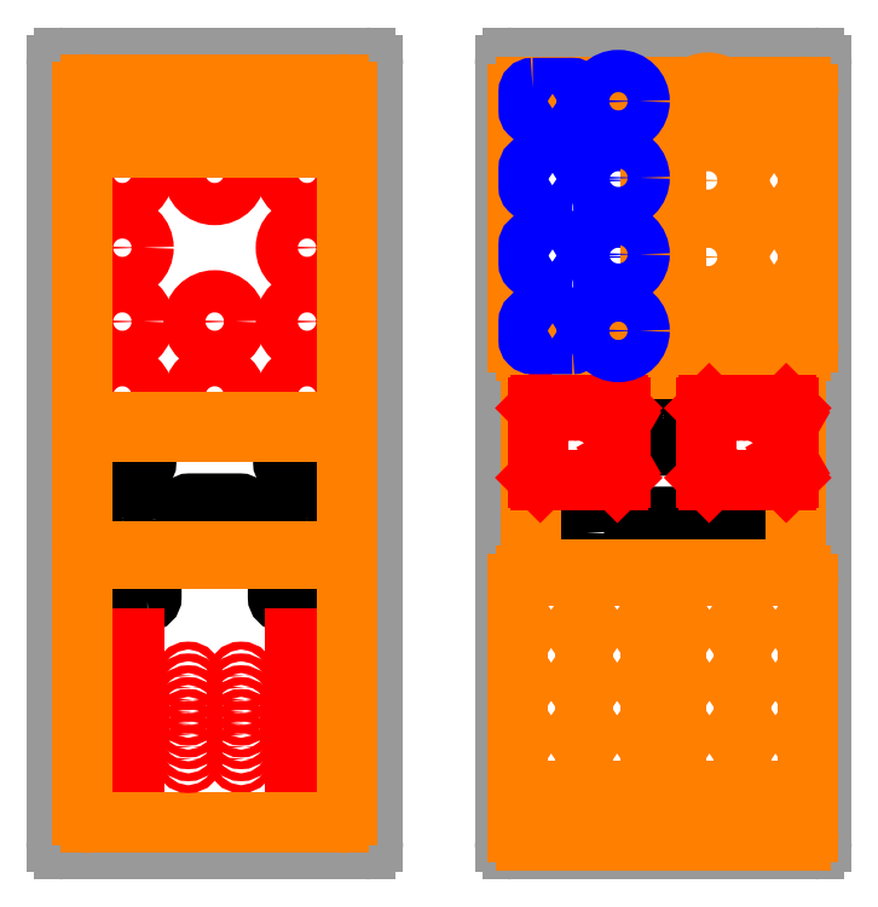
<metadata>
{"format":"dxf","ext":"dxf","renderer":"ezdxf+matplotlib","layout":"modelspace","background":"white","min_lineweight":24,"dpi":150}
</metadata>
<code>
0
SECTION
2
ENTITIES
0
INSERT
8
layer 3
2
block 3
10
70
20
-147.2
30
0
0
LWPOLYLINE
8
0
90
        8
70
     1
43
0
10
-27.5
20
-55
10
-42.5
20
-55
42
-0.4142
10
-44
20
-53.5
10
-44
20
-46.5
42
-0.4142
10
-42.5
20
-45
10
-27.5
20
-45
42
-0.4142
10
-26
20
-46.5
10
-26
20
-53.5
42
-0.4142
0
LWPOLYLINE
8
0
90
        8
70
     1
43
0
10
-97.5
20
-55
10
-112.5
20
-55
42
-0.4142
10
-114
20
-53.5
10
-114
20
-46.5
42
-0.4142
10
-112.5
20
-45
10
-97.5
20
-45
42
-0.4142
10
-96
20
-46.5
10
-96
20
-53.5
42
-0.4142
0
CIRCLE
8
0
10
59.83
20
-80
30
0
40
11
0
CIRCLE
8
0
10
100
20
-36
30
0
40
11
0
CIRCLE
8
0
10
141.2
20
-80
30
0
40
11
0
LWPOLYLINE
8
0
90
        8
70
     1
43
0
10
109.5
20
-86
10
90.5
20
-86
42
-0.4142
10
89
20
-84.5
10
89
20
-75.5
42
-0.4142
10
90.5
20
-74
10
109.5
20
-74
42
-0.4142
10
111
20
-75.5
10
111
20
-84.5
42
-0.4142
0
LWPOLYLINE
8
0
90
        8
70
     1
43
0
10
-95.5
20
-106
10
-114.5
20
-106
42
-0.4142
10
-116
20
-104.5
10
-116
20
-95.5
42
-0.4142
10
-114.5
20
-94
10
-95.5
20
-94
42
-0.4142
10
-94
20
-95.5
10
-94
20
-104.5
42
-0.4142
0
LWPOLYLINE
8
0
90
        8
70
     1
43
0
10
-25.5
20
-106
10
-44.5
20
-106
42
-0.4142
10
-46
20
-104.5
10
-46
20
-95.5
42
-0.4142
10
-44.5
20
-94
10
-25.5
20
-94
42
-0.4142
10
-24
20
-95.5
10
-24
20
-104.5
42
-0.4142
0
LWPOLYLINE
8
0
90
        8
70
     1
43
0
10
-60.5
20
-81
10
-79.5
20
-81
42
-0.4142
10
-81
20
-79.5
10
-81
20
-70.5
42
-0.4142
10
-79.5
20
-69
10
-60.5
20
-69
42
-0.4142
10
-59
20
-70.5
10
-59
20
-79.5
42
-0.4142
0
CIRCLE
8
layer 2
10
-38.5
20
75
30
0
40
1.5
0
CIRCLE
8
layer 2
10
-38.5
20
85
30
0
40
1.5
0
CIRCLE
8
layer 2
10
-56.5
20
75.01
30
0
40
1.5
0
CIRCLE
8
layer 2
10
-56.5
20
84.99
30
0
40
1.5
0
CIRCLE
8
layer 2
10
-52
20
75.01
30
0
40
1.5
0
CIRCLE
8
layer 2
10
-52
20
84.99
30
0
40
1.5
0
CIRCLE
8
layer 2
10
-101.5
20
75.02
30
0
40
1.5
0
CIRCLE
8
layer 2
10
-101.5
20
84.98
30
0
40
1.5
0
CIRCLE
8
layer 2
10
-74.51
20
75.01
30
0
40
1.5
0
CIRCLE
8
layer 2
10
-74.51
20
84.99
30
0
40
1.5
0
CIRCLE
8
layer 2
10
-47.5
20
75.01
30
0
40
1.5
0
CIRCLE
8
layer 2
10
-47.5
20
84.99
30
0
40
1.5
0
CIRCLE
8
layer 2
10
-43.01
20
75
30
0
40
1.5
0
CIRCLE
8
layer 2
10
-43.01
20
85
30
0
40
1.5
0
CIRCLE
8
layer 2
10
-65.52
20
74.98
30
0
40
1.5
0
CIRCLE
8
layer 2
10
-65.52
20
85.02
30
0
40
1.5
0
CIRCLE
8
layer 2
10
-96.99
20
75.02
30
0
40
1.5
0
CIRCLE
8
layer 2
10
-96.99
20
84.98
30
0
40
1.5
0
CIRCLE
8
layer 2
10
-61.04
20
75.01
30
0
40
1.5
0
CIRCLE
8
layer 2
10
-61.04
20
84.99
30
0
40
1.5
0
CIRCLE
8
layer 2
10
-83.5
20
75
30
0
40
1.5
0
CIRCLE
8
layer 2
10
-83.5
20
85
30
0
40
1.5
0
CIRCLE
8
layer 2
10
-70.04
20
75.01
30
0
40
1.5
0
CIRCLE
8
layer 2
10
-70.04
20
84.99
30
0
40
1.5
0
CIRCLE
8
layer 2
10
-92.43
20
75
30
0
40
1.5
0
CIRCLE
8
layer 2
10
-92.43
20
85
30
0
40
1.5
0
CIRCLE
8
layer 2
10
-88.01
20
75.01
30
0
40
1.5
0
CIRCLE
8
layer 2
10
-88.01
20
84.99
30
0
40
1.5
0
CIRCLE
8
layer 2
10
-79
20
75.02
30
0
40
1.5
0
CIRCLE
8
layer 2
10
-79
20
84.98
30
0
40
1.5
0
LINE
8
layer 1
10
-127
20
-200
30
0
11
-13
21
-200
31
0
0
LINE
8
layer 1
10
43
20
-200
30
0
11
157
21
-200
31
0
0
ARC
8
layer 1
10
-13
20
-197
30
0
40
3
50
270
51
0
0
ARC
8
layer 1
10
157
20
-197
30
0
40
3
50
270
51
0
0
LINE
8
layer 1
10
-10
20
-197
30
0
11
-10
21
97
31
0
0
LINE
8
layer 1
10
160
20
-197
30
0
11
160
21
97
31
0
0
ARC
8
layer 1
10
-13
20
97
30
0
40
3
50
0
51
90
0
ARC
8
layer 1
10
157
20
97
30
0
40
3
50
0
51
90
0
LINE
8
layer 1
10
-13
20
100
30
0
11
-127
21
100
31
0
0
LINE
8
layer 1
10
157
20
100
30
0
11
43
21
100
31
0
0
ARC
8
layer 1
10
-127
20
97
30
0
40
3
50
90
51
180
0
ARC
8
layer 1
10
43
20
97
30
0
40
3
50
90
51
180
0
LINE
8
layer 1
10
-130
20
97
30
0
11
-130
21
-197
31
0
0
LINE
8
layer 1
10
40
20
97
30
0
11
40
21
-197
31
0
0
ARC
8
layer 1
10
-127
20
-197
30
0
40
3
50
180
51
270
0
ARC
8
layer 1
10
43
20
-197
30
0
40
3
50
180
51
270
0
LINE
8
layer 2
10
-109.5
20
-180
30
0
11
-100.5
21
-180
31
0
0
LINE
8
layer 2
10
-39.5
20
-180
30
0
11
-30.5
21
-180
31
0
0
LINE
8
layer 2
10
-100.5
20
-180
30
0
11
-100.5
21
-120
31
0
0
LINE
8
layer 2
10
-30.5
20
-180
30
0
11
-30.5
21
-120
31
0
0
LINE
8
layer 2
10
-100.5
20
-120
30
0
11
-109.5
21
-120
31
0
0
LINE
8
layer 2
10
-30.5
20
-120
30
0
11
-39.5
21
-120
31
0
0
LINE
8
layer 2
10
-109.5
20
-120
30
0
11
-109.5
21
-180
31
0
0
LINE
8
layer 2
10
-39.5
20
-120
30
0
11
-39.5
21
-180
31
0
0
DIMENSION
8
medidas
10
-160
20
-200
30
0
11
-164.1
21
-50
31
0
70
    33
71
     5
42
-1
3
QCADDimStyle
13
-120
23
-200
33
0
14
-120
24
100
34
0
0
DIMENSION
8
medidas
10
-130
20
-215
30
0
11
-70
21
-211
31
0
70
    33
71
     5
42
-1
3
QCADDimStyle
13
-130
23
-197
33
0
14
-10
24
-197
34
0
0
LINE
8
layer 4
10
-70
20
-225
30
0
11
-70
21
125
31
0
0
LINE
8
layer 4
10
100
20
-225
30
0
11
100
21
125
31
0
0
LINE
8
layer 4
10
70
20
-225
30
0
11
70
21
125
31
0
0
LINE
8
layer 4
10
130
20
-225
30
0
11
130
21
125
31
0
0
LINE
8
layer 4
10
-105
20
-225
30
0
11
-105
21
125
31
0
0
LINE
8
layer 4
10
-35
20
-225
30
0
11
-35
21
125
31
0
0
LINE
8
layer 4
10
-140
20
-50
30
0
11
0
21
-50
31
0
0
LINE
8
layer 4
10
30
20
-50
30
0
11
170
21
-50
31
0
0
INSERT
8
layer 2
2
block 1
10
-105
20
2.84e-14
30
0
0
CIRCLE
8
0
10
-105
20
-75
30
0
40
11
0
CIRCLE
8
0
10
-35
20
-75
30
0
40
11
0
CIRCLE
8
layer 2
10
-70
20
56
30
0
40
8
0
CIRCLE
8
layer 2
10
-70
20
0
30
0
40
8
0
CIRCLE
8
layer 2
10
-70
20
-28
30
0
40
8
0
INSERT
8
layer 2
2
block 2
10
-60
20
-150
30
0
0
LINE
8
layer 3
10
-117
20
-190
30
0
11
-23
21
-190
31
0
0
ARC
8
layer 3
10
-23
20
-187
30
0
40
3
50
270
51
0
0
LINE
8
layer 3
10
-20
20
-187
30
0
11
-20
21
-93
31
0
0
ARC
8
layer 3
10
-23
20
-93
30
0
40
3
50
0
51
90
0
LINE
8
layer 3
10
-23
20
-90
30
0
11
-117
21
-90
31
0
0
ARC
8
layer 3
10
-117
20
-93
30
0
40
3
50
90
51
180
0
LINE
8
layer 3
10
-120
20
-93
30
0
11
-120
21
-187
31
0
0
ARC
8
layer 3
10
-117
20
-187
30
0
40
3
50
180
51
270
0
INSERT
8
layer 2
2
block 1
10
-35
20
0
30
0
0
INSERT
8
layer 2
2
block 2
10
-80
20
-150
30
0
0
INSERT
8
layer 3
2
block 3
10
130
20
-147.2
30
0
0
INSERT
8
layer 3
2
block 4
10
70
20
39
30
0
0
INSERT
8
layer 3
2
block 5
10
130
20
39
30
0
0
LINE
8
layer 3
10
-117
20
90
30
0
11
-23
21
90
31
0
0
ARC
8
layer 3
10
-23
20
87
30
0
40
3
50
0
51
90
0
LINE
8
layer 3
10
-20
20
87
30
0
11
-20
21
73
31
0
0
ARC
8
layer 3
10
-23
20
73
30
0
40
3
50
270
51
0
0
LINE
8
layer 3
10
-23
20
70
30
0
11
-117
21
70
31
0
0
ARC
8
layer 3
10
-117
20
73
30
0
40
3
50
180
51
270
0
LINE
8
layer 3
10
-120
20
73
30
0
11
-120
21
87
31
0
0
ARC
8
layer 3
10
-117
20
87
30
0
40
3
50
90
51
180
0
LINE
8
layer 3
10
-117.3
20
-41.55
30
0
11
-23
21
-41.55
31
0
0
ARC
8
layer 3
10
-23
20
-44.55
30
0
40
3
50
0
51
90
0
LINE
8
layer 3
10
-20
20
-44.55
30
0
11
-20
21
-84
31
0
0
ARC
8
layer 3
10
-23
20
-84
30
0
40
3
50
270
51
0
0
LINE
8
layer 3
10
-23
20
-87
30
0
11
-117.3
21
-87
31
0
0
ARC
8
layer 3
10
-117.3
20
-84
30
0
40
3
50
180
51
270
0
LINE
8
layer 3
10
-120.3
20
-84
30
0
11
-120.3
21
-44.55
31
0
0
ARC
8
layer 3
10
-117.3
20
-44.55
30
0
40
3
50
90
51
180
0
LINE
8
layer 3
10
-117
20
66
30
0
11
-23
21
66
31
0
0
ARC
8
layer 3
10
-23
20
63
30
0
40
3
50
0
51
90
0
LINE
8
layer 3
10
-20
20
63
30
0
11
-20
21
-35
31
0
0
ARC
8
layer 3
10
-23
20
-35
30
0
40
3
50
270
51
0
0
LINE
8
layer 3
10
-23
20
-38
30
0
11
-117
21
-38
31
0
0
ARC
8
layer 3
10
-117
20
-35
30
0
40
3
50
180
51
270
0
LINE
8
layer 3
10
-120
20
-35
30
0
11
-120
21
63
31
0
0
ARC
8
layer 3
10
-117
20
63
30
0
40
3
50
90
51
180
0
LINE
8
layer 3
10
48
20
-196.5
30
0
11
92
21
-196.5
31
0
0
ARC
8
layer 3
10
92
20
-193.5
30
0
40
3
50
270
51
0
0
LINE
8
layer 3
10
95
20
-193.5
30
0
11
95
21
-99.5
31
0
0
ARC
8
layer 3
10
92
20
-99.5
30
0
40
3
50
0
51
90
0
LINE
8
layer 3
10
92
20
-96.5
30
0
11
48
21
-96.5
31
0
0
ARC
8
layer 3
10
48
20
-99.5
30
0
40
3
50
90
51
180
0
LINE
8
layer 3
10
45
20
-99.5
30
0
11
45
21
-193.5
31
0
0
ARC
8
layer 3
10
48
20
-193.5
30
0
40
3
50
180
51
270
0
LINE
8
layer 3
10
108
20
-196.5
30
0
11
152
21
-196.5
31
0
0
ARC
8
layer 3
10
152
20
-193.5
30
0
40
3
50
270
51
0
0
LINE
8
layer 3
10
155
20
-193.5
30
0
11
155
21
-99.5
31
0
0
ARC
8
layer 3
10
152
20
-99.5
30
0
40
3
50
0
51
90
0
LINE
8
layer 3
10
152
20
-96.5
30
0
11
108
21
-96.5
31
0
0
ARC
8
layer 3
10
108
20
-99.5
30
0
40
3
50
90
51
180
0
LINE
8
layer 3
10
105
20
-99.5
30
0
11
105
21
-193.5
31
0
0
ARC
8
layer 3
10
108
20
-193.5
30
0
40
3
50
180
51
270
0
DIMENSION
8
medidas
10
48.5
20
-98.4
30
0
11
57
21
-90
31
0
70
   161
71
     5
42
-1
3
QCADDimStyle
13
48.5
23
-103
33
0
14
66.5
24
-103
34
0
0
DIMENSION
8
medidas
10
42.43
20
-101.5
30
0
11
38.38
21
-120.6
31
0
70
    33
71
     5
42
-1
3
QCADDimStyle
13
50
23
-101.5
33
0
14
50
24
-111.5
34
0
0
DIMENSION
8
medidas
10
89
20
-65.64
30
0
11
100
21
-61.59
31
0
70
    33
71
     5
42
-1
3
QCADDimStyle
13
89
23
-75.5
33
0
14
111
24
-75.5
34
0
0
DIMENSION
8
medidas
10
82.9
20
-74
30
0
11
78.85
21
-95.15
31
0
70
    33
71
     5
42
-1
3
QCADDimStyle
13
90.5
23
-74
33
0
14
90.5
24
-86
34
0
0
LINE
8
layer 3
10
48
20
-11
30
0
11
92
21
-11
31
0
0
LINE
8
layer 3
10
108
20
-11
30
0
11
152
21
-11
31
0
0
LINE
8
layer 3
10
108
20
-11
30
0
11
152
21
-11
31
0
0
ARC
8
layer 3
10
92
20
-8
30
0
40
3
50
270
51
0
0
ARC
8
layer 3
10
152
20
-8
30
0
40
3
50
270
51
0
0
ARC
8
layer 3
10
152
20
-8
30
0
40
3
50
270
51
0
0
LINE
8
layer 3
10
95
20
-8
30
0
11
95
21
86
31
0
0
LINE
8
layer 3
10
155
20
-8
30
0
11
155
21
86
31
0
0
LINE
8
layer 3
10
155
20
-8
30
0
11
155
21
86
31
0
0
ARC
8
layer 3
10
92
20
86
30
0
40
3
50
0
51
90
0
ARC
8
layer 3
10
152
20
86
30
0
40
3
50
0
51
90
0
ARC
8
layer 3
10
152
20
86
30
0
40
3
50
0
51
90
0
LINE
8
layer 3
10
92
20
89
30
0
11
48
21
89
31
0
0
LINE
8
layer 3
10
152
20
89
30
0
11
108
21
89
31
0
0
LINE
8
layer 3
10
152
20
89
30
0
11
108
21
89
31
0
0
ARC
8
layer 3
10
48
20
86
30
0
40
3
50
90
51
180
0
ARC
8
layer 3
10
108
20
86
30
0
40
3
50
90
51
180
0
ARC
8
layer 3
10
108
20
86
30
0
40
3
50
90
51
180
0
LINE
8
layer 3
10
45
20
86
30
0
11
45
21
-8
31
0
0
LINE
8
layer 3
10
105
20
86
30
0
11
105
21
-8
31
0
0
LINE
8
layer 3
10
105
20
86
30
0
11
105
21
-8
31
0
0
ARC
8
layer 3
10
48
20
-8
30
0
40
3
50
180
51
270
0
ARC
8
layer 3
10
108
20
-8
30
0
40
3
50
180
51
270
0
ARC
8
layer 3
10
108
20
-8
30
0
40
3
50
180
51
270
0
LINE
8
layer 3
10
53
20
-94
30
0
11
147
21
-94
31
0
0
ARC
8
layer 3
10
147
20
-91
30
0
40
3
50
270
51
0
0
LINE
8
layer 3
10
150
20
-91
30
0
11
150
21
-21
31
0
0
ARC
8
layer 3
10
147
20
-21
30
0
40
3
50
0
51
90
0
LINE
8
layer 3
10
147
20
-18
30
0
11
53
21
-18
31
0
0
ARC
8
layer 3
10
53
20
-21
30
0
40
3
50
90
51
180
0
LINE
8
layer 3
10
50
20
-21
30
0
11
50
21
-91
31
0
0
ARC
8
layer 3
10
53
20
-91
30
0
40
3
50
180
51
270
0
INSERT
8
layer 2
2
block 6
10
68
20
-46
30
0
0
INSERT
8
layer 2
2
block 6
10
132
20
-46
30
0
0
INSERT
8
layer 5
2
block 4
10
70
20
40
30
0
0
VIEWPORT
360
39D
8
0
10
5.25
20
4
30
0
40
11.64
41
8.993
68
     1
69
     1
12
5.25
22
4
13
0
23
0
14
0.5
24
0.5
15
0.5
25
0.5
16
0
26
0
36
1
17
0
27
0
37
0
42
50
43
0
44
0
45
8.993
50
0
51
0
72
   100
90
   557152
1

281
     0
71
     1
74
     0
110
0
120
0
130
0
111
1
121
0
131
0
112
0
122
1
132
0
79
     0
146
0
0
ENDSEC
0
EOF

</code>
